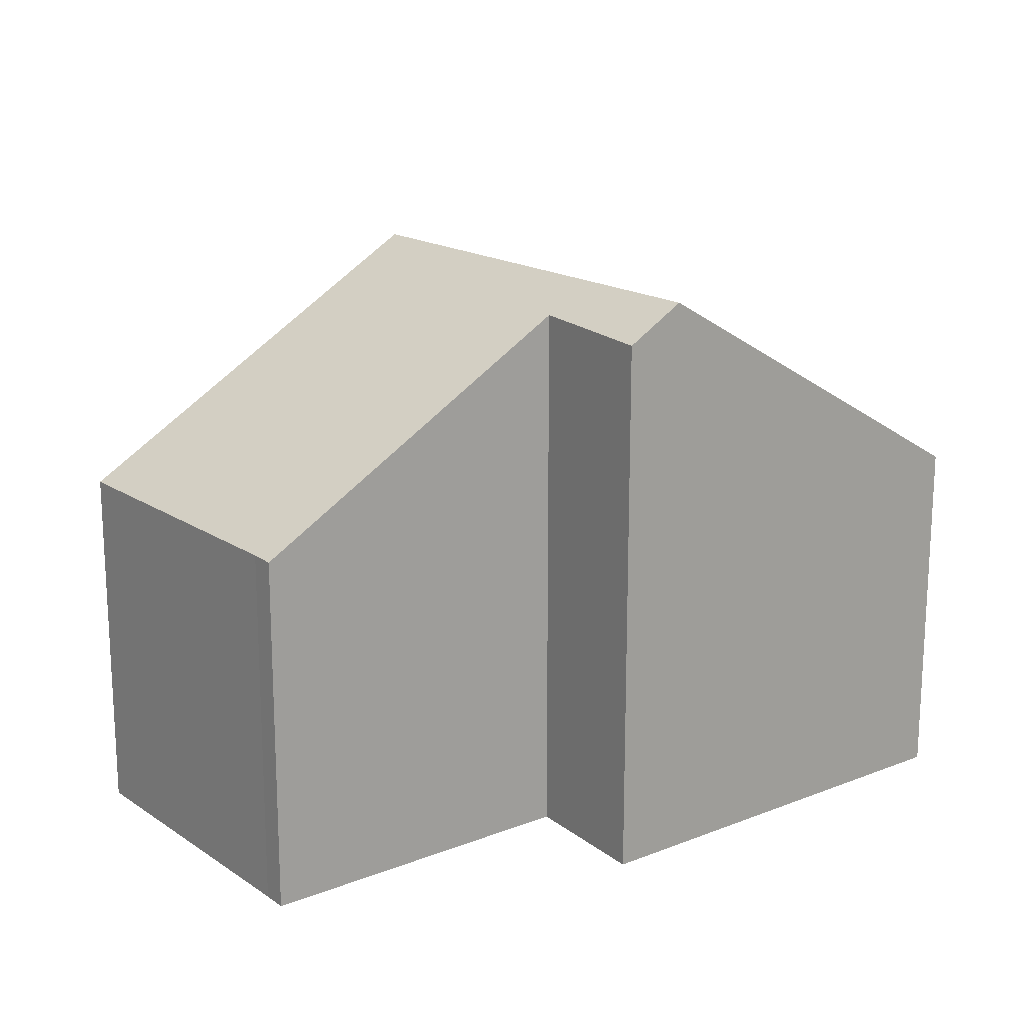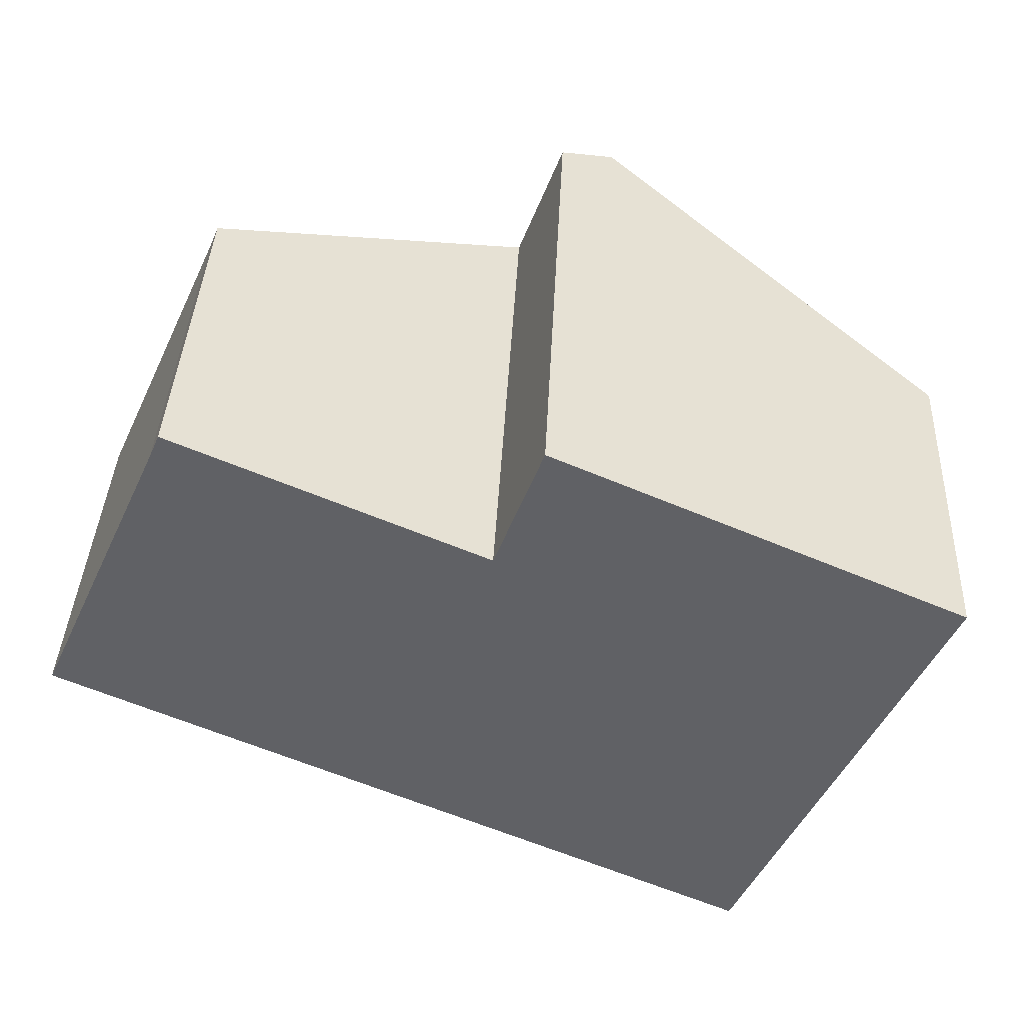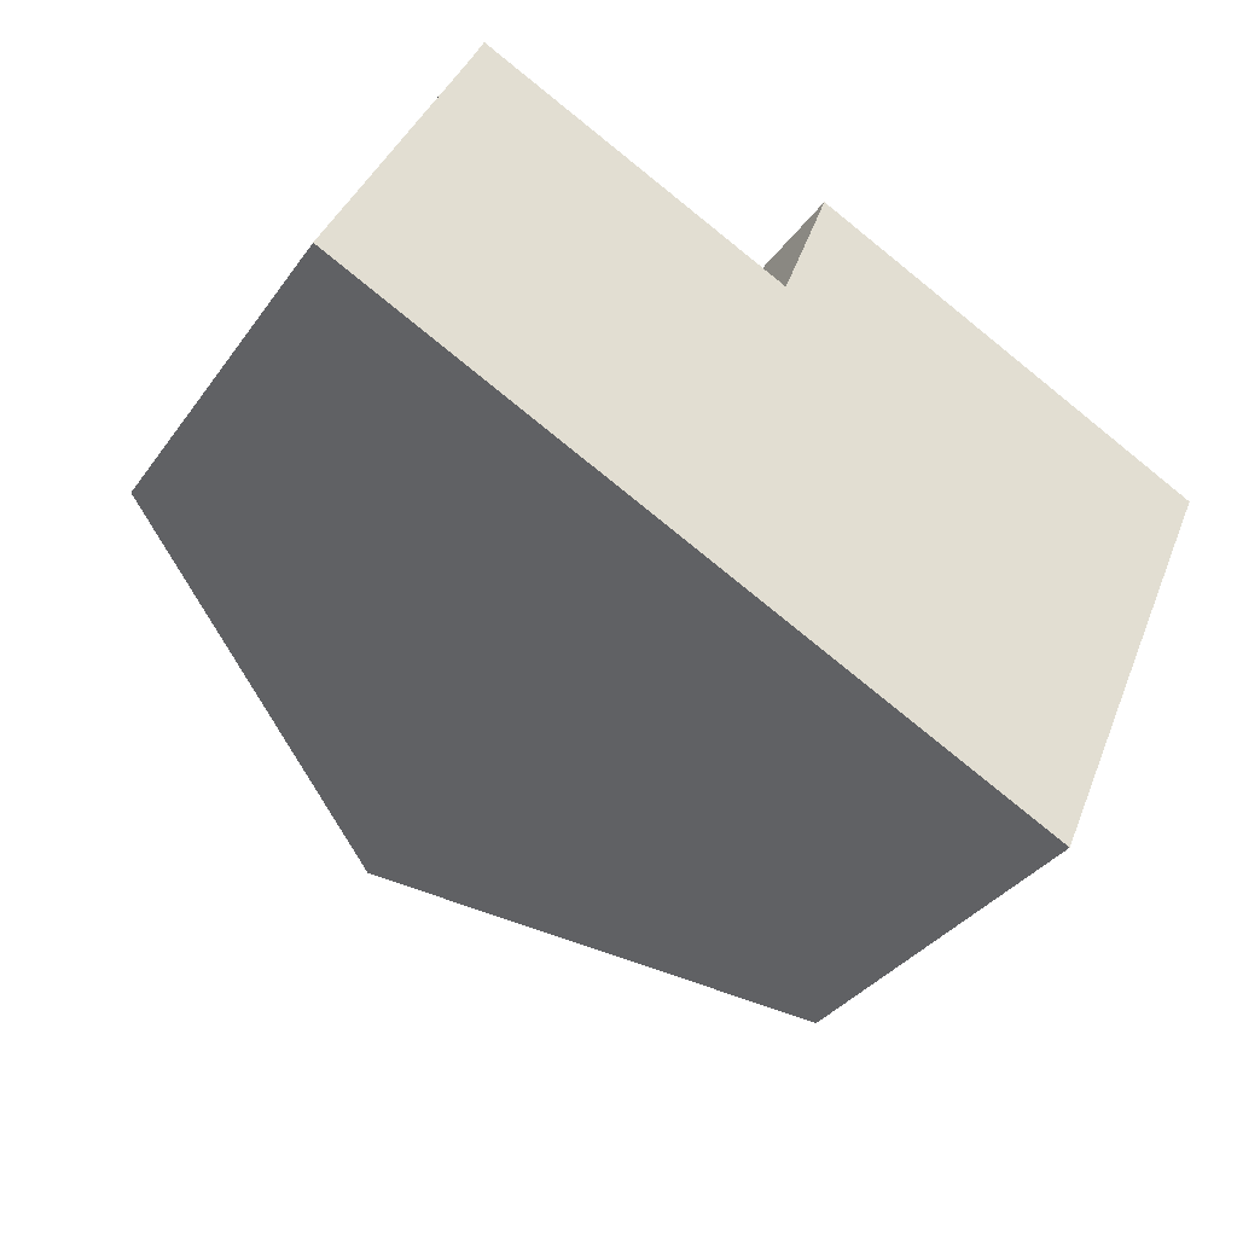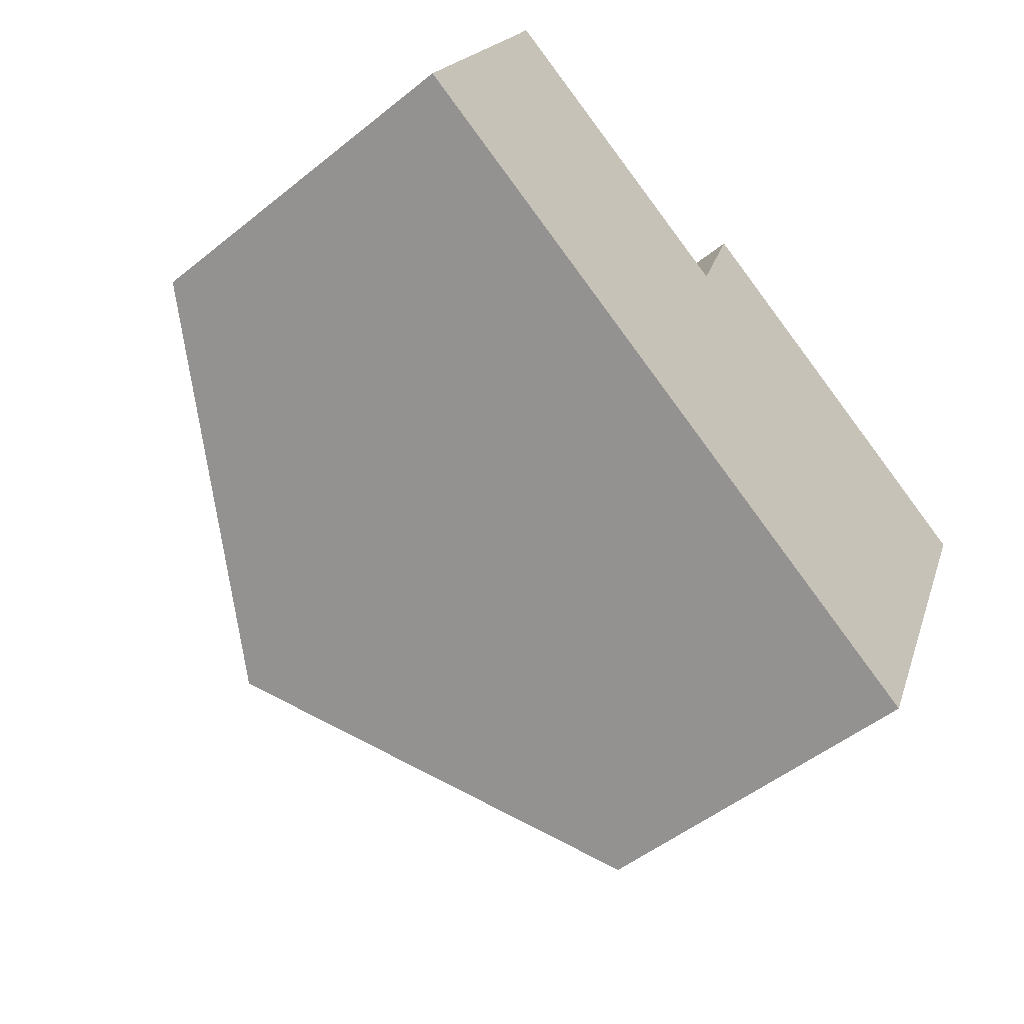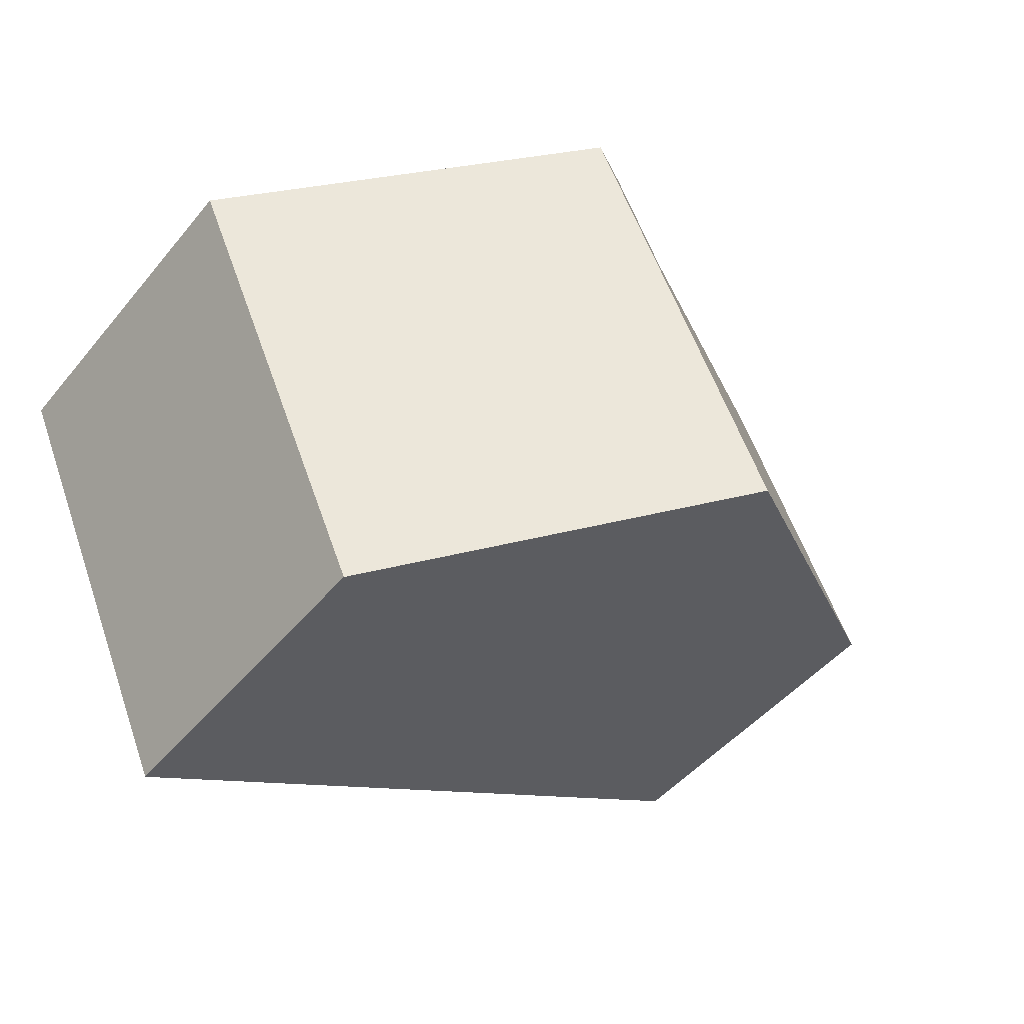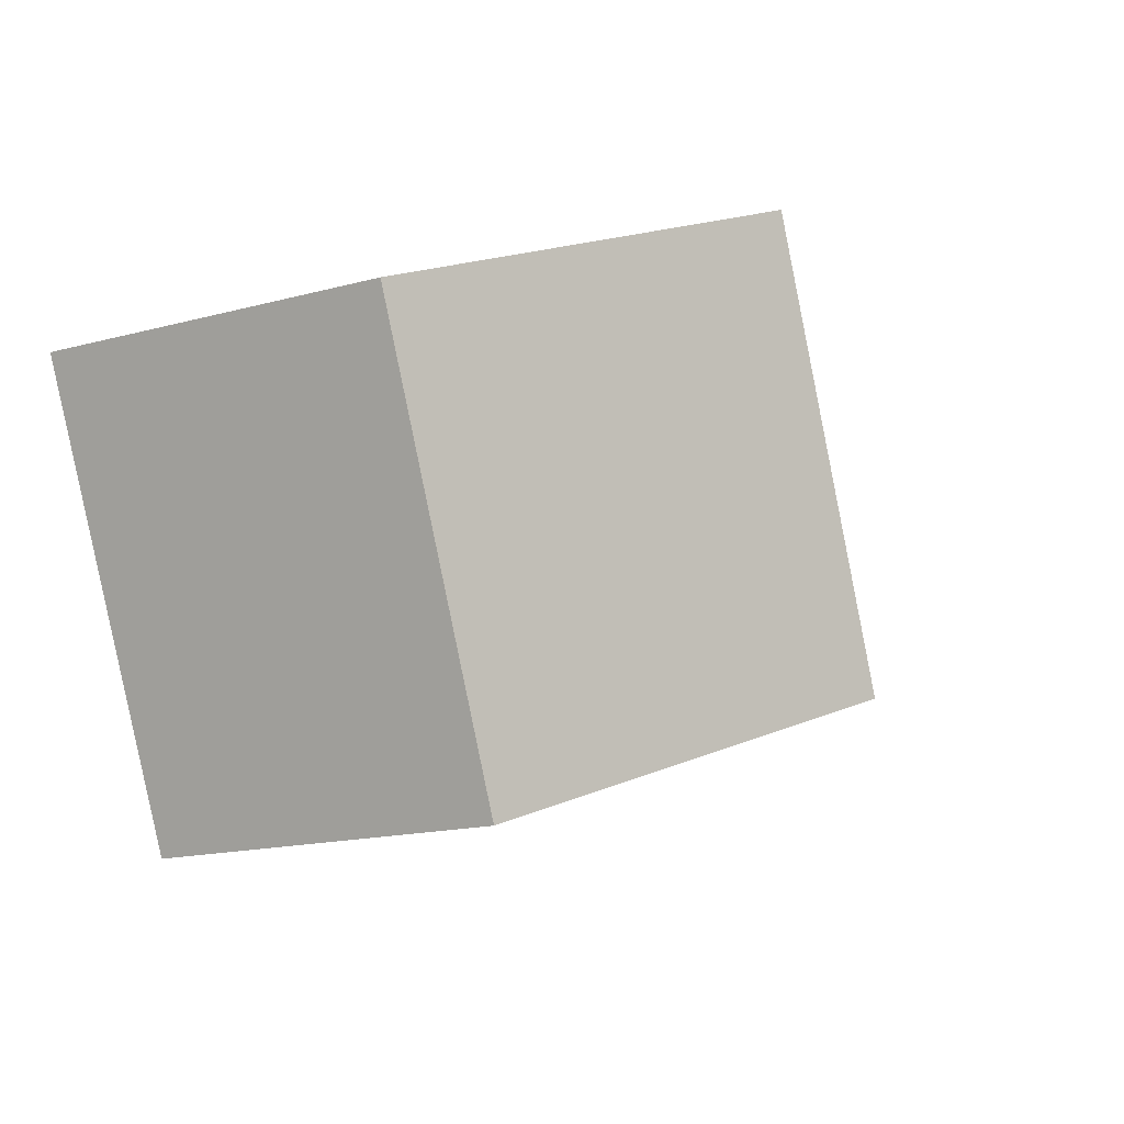
<metadata>
{"format":"obj","ext":"obj","renderer":"f3d","projection":"perspective","resolution":1024,"background":"white","views":[{"elev":17.4,"azim":-13.5,"up":"+Y"},{"elev":39.3,"azim":2.7,"up":"+Z"},{"elev":-35.9,"azim":-31.2,"up":"+Z"},{"elev":-51.4,"azim":-49.0,"up":"+Z"},{"elev":-47.4,"azim":142.6,"up":"+Z"},{"elev":-16.7,"azim":118.5,"up":"+Z"}]}
</metadata>
<code>
v  6.052 10.04 -2.785
v  15.56 6.21 2.01
v  12.1 6.21 -5.57
v  9.479 10.04 4.739
v  7.705 9.544 2.937
v  0 6.21 3.803e-16
v  2.237 6.213 4.902
v  2.408 6.207 5.302
v  8.538 9.449 5.161
v  7.705 -1.798e-16 2.937
v  2.408 -3.247e-16 5.302
v  8.538 -3.16e-16 5.161
v  15.56 -1.231e-16 2.01
v  9.479 -2.902e-16 4.739
v  12.1 3.411e-16 -5.57
v  6.052 1.705e-16 -2.785
v  0 0 0
v  2.237 -3.002e-16 4.902
g defaultobject
f 1 2 3
f 2 1 4
f 1 5 4
f 5 1 6
f 5 6 7
f 5 7 8
f 4 5 9
f 8 10 5
f 10 8 11
f 9 2 4
f 2 9 12
f 2 12 13
f 13 12 14
f 10 9 5
f 9 10 12
f 13 3 2
f 3 13 15
f 15 1 3
f 1 15 6
f 6 15 16
f 6 16 17
f 18 8 7
f 8 18 11
f 6 18 7
f 18 6 17
f 14 15 13
f 15 14 12
f 15 12 10
f 15 10 16
f 16 10 11
f 16 11 18
f 16 18 17

</code>
